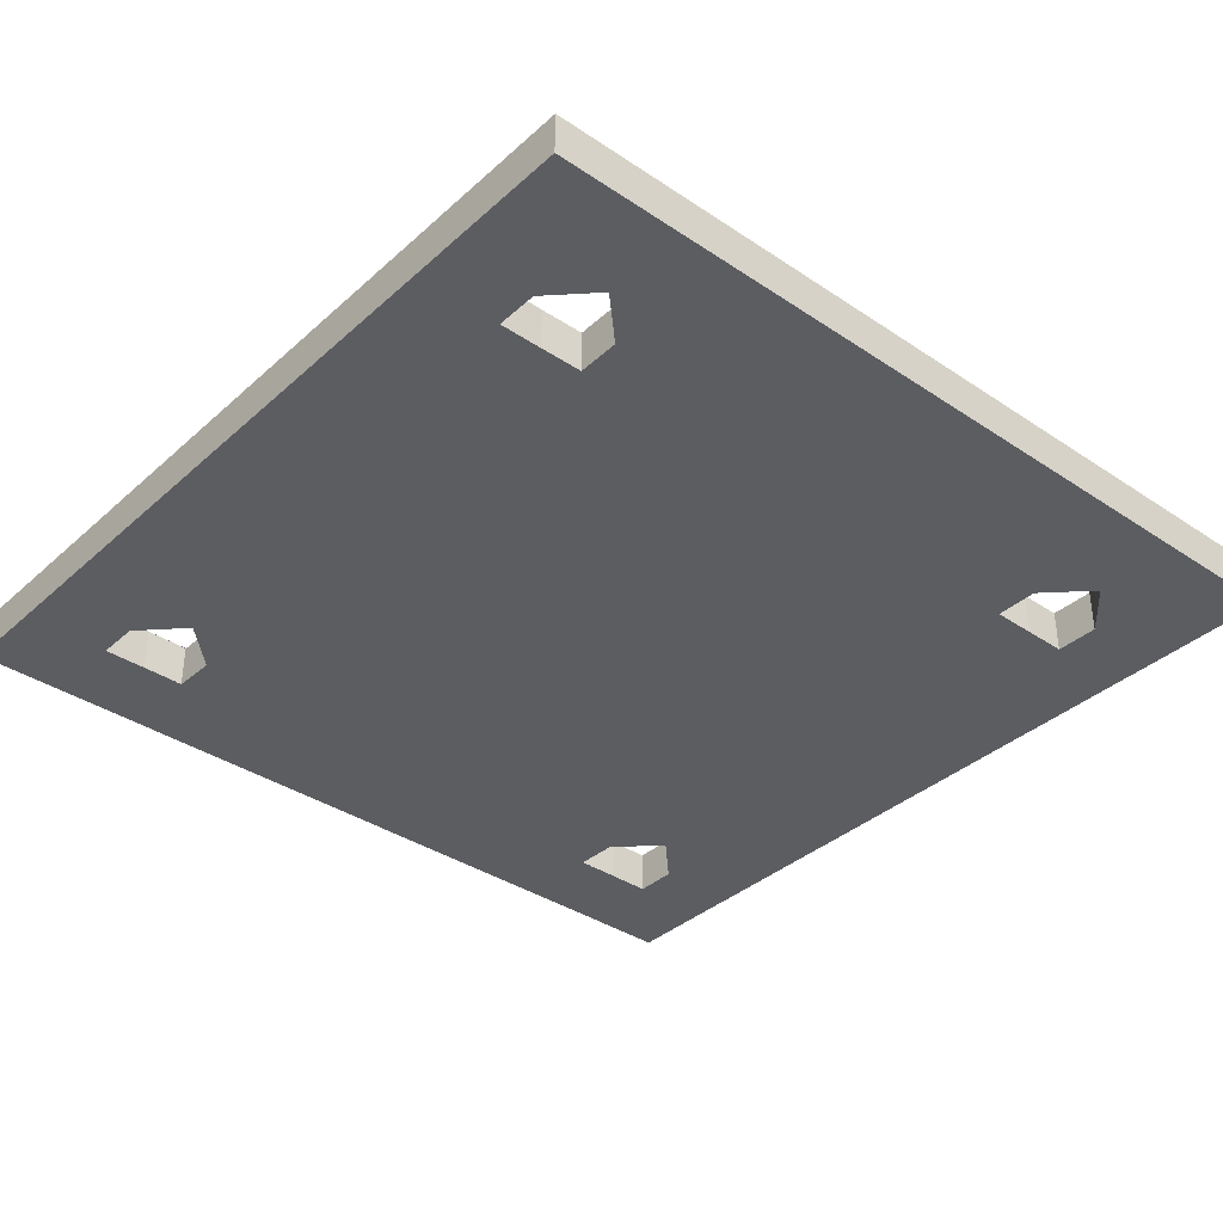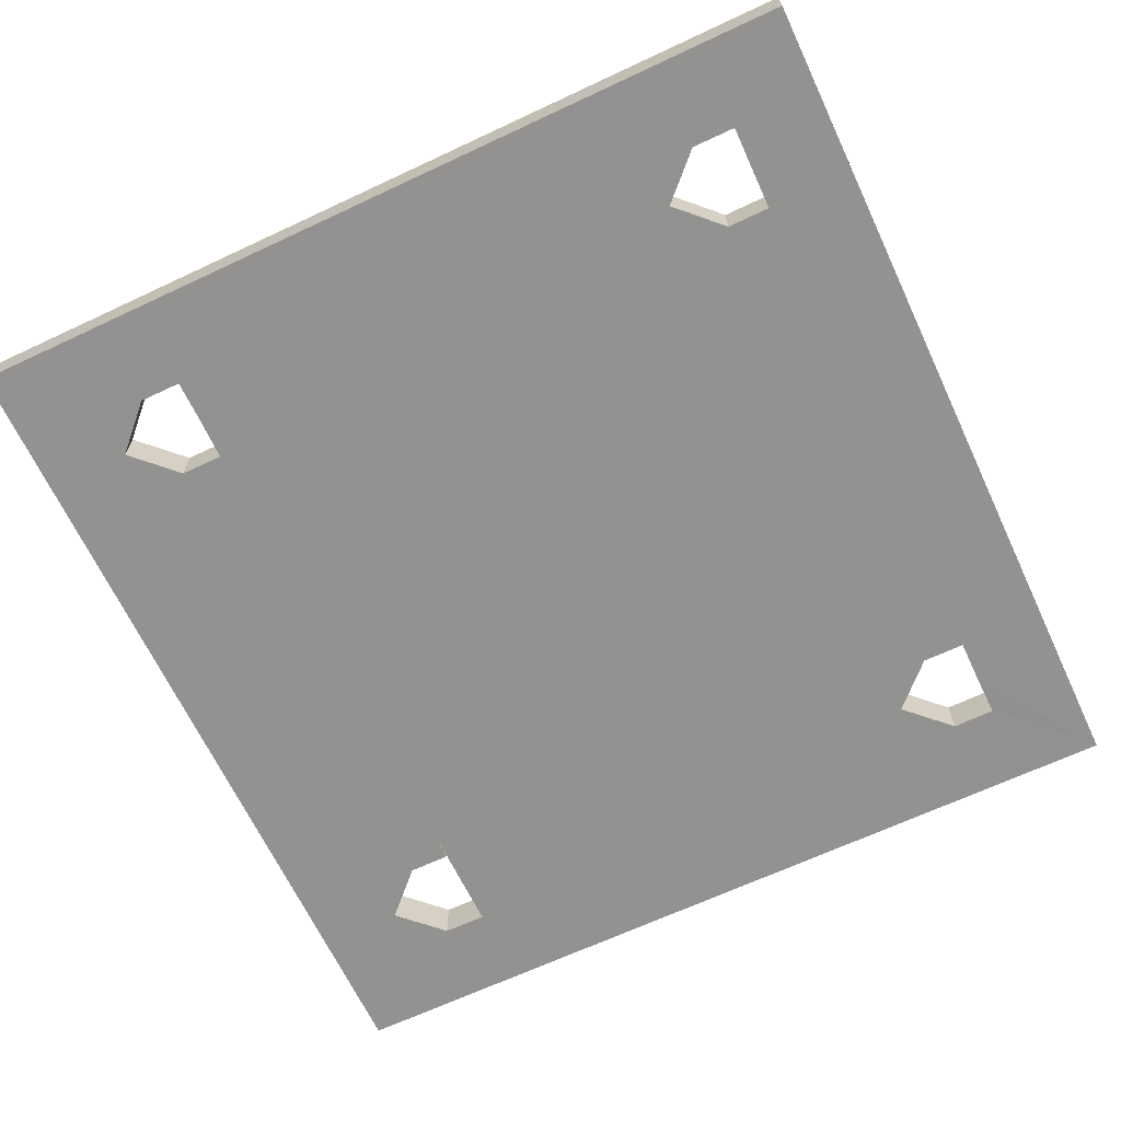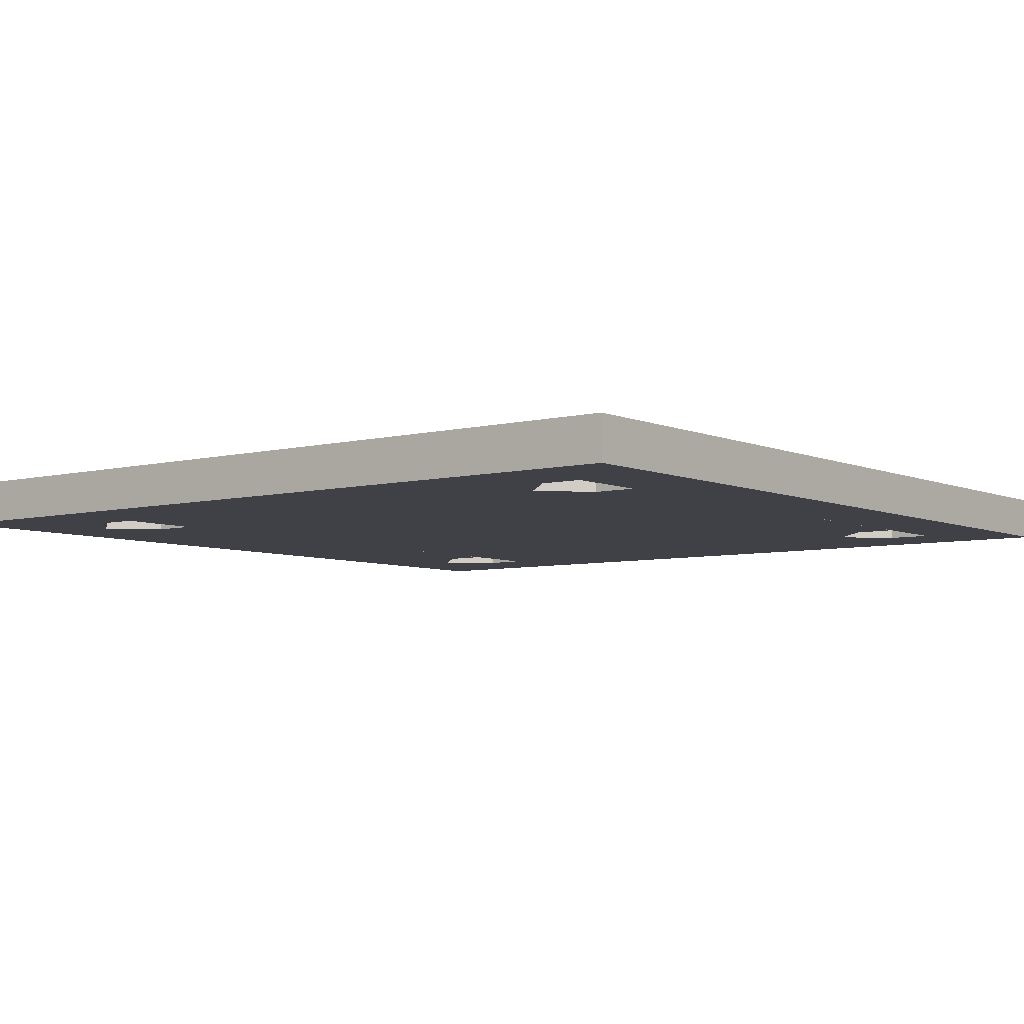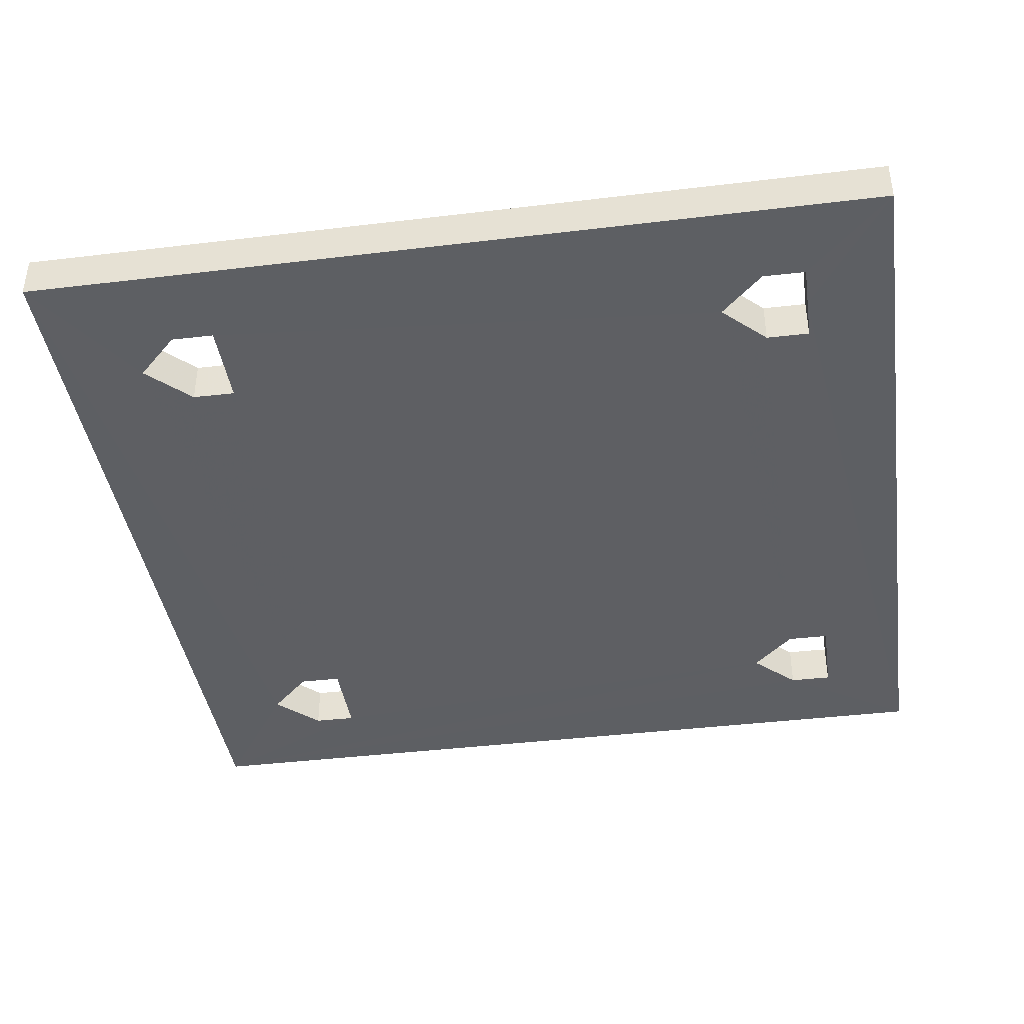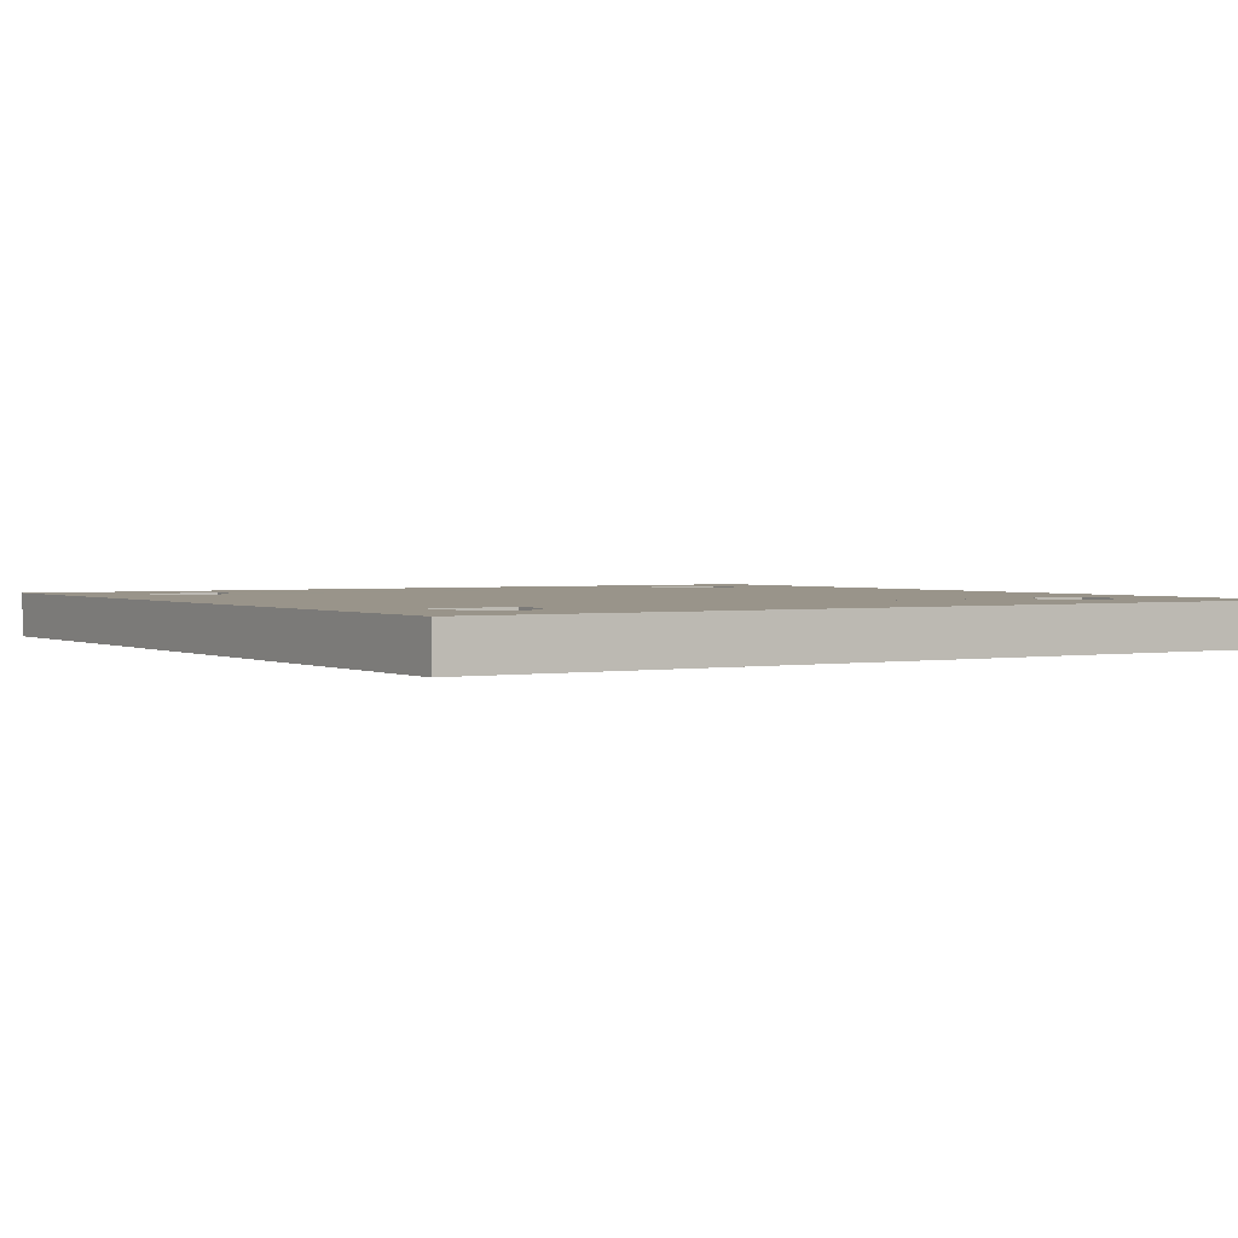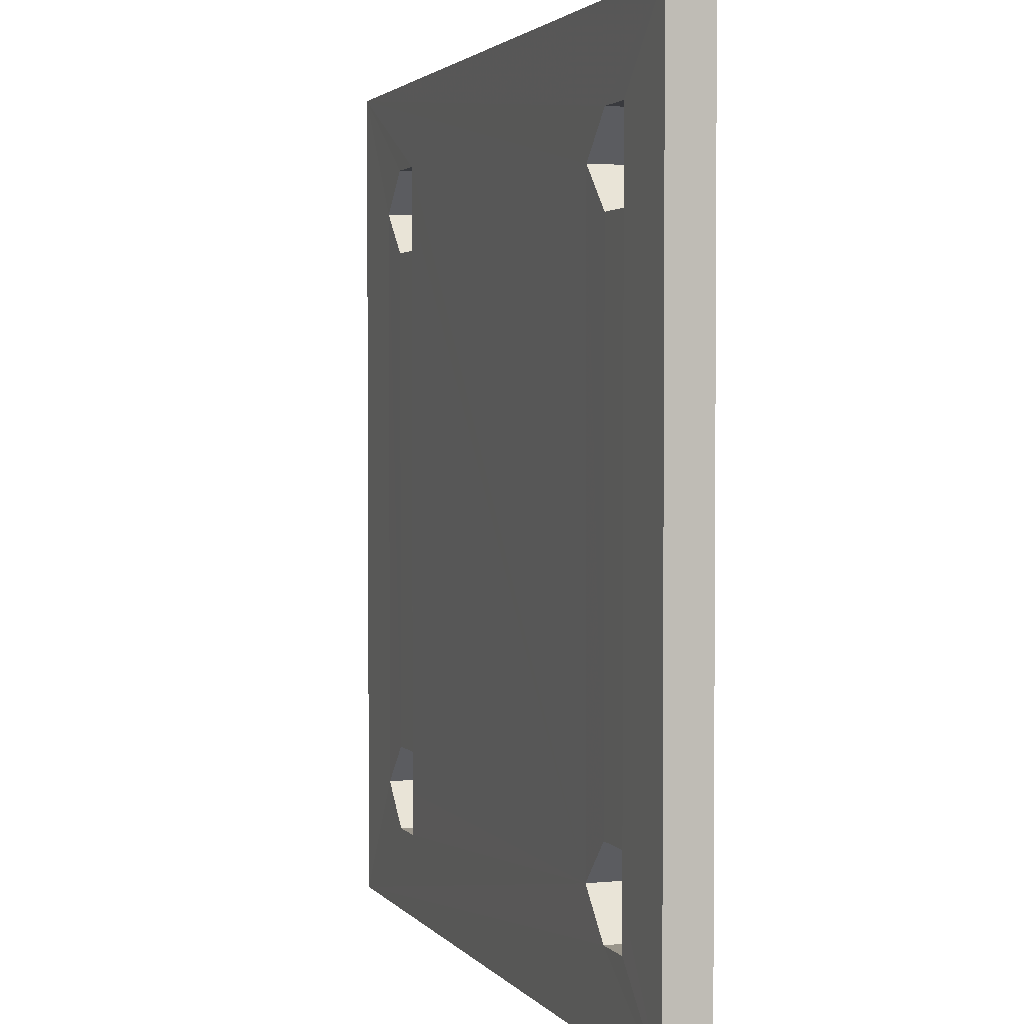
<metadata>
{"format":"obj","ext":"obj","renderer":"f3d","projection":"perspective","resolution":1024,"background":"white","views":[{"elev":-36.6,"azim":49.0,"up":"+Z"},{"elev":-66.3,"azim":-154.8,"up":"+Z"},{"elev":-6.0,"azim":-142.2,"up":"+Z"},{"elev":-40.5,"azim":-171.6,"up":"+Z"},{"elev":1.9,"azim":57.6,"up":"+Z"},{"elev":2.5,"azim":-108.6,"up":"+Y"}]}
</metadata>
<code>
o 9936
v 2231 1867 6.859
v 2231 1867 6.85
v 2231 1867 6.859
v 2231 1867 6.859
v 2231 1867 6.85
v 2231 1867 6.859
v 2231 1867 6.859
v 2231 1867 6.859
v 2231 1867 6.85
v 2231 1867 6.85
v 2231 1867 6.859
v 2231 1867 6.859
v 2231 1867 6.85
v 2231 1867 6.85
v 2231 1867 6.85
v 2231 1867 6.859
v 2231 1867 6.859
v 2231 1867 6.859
v 2231 1867 6.85
v 2231 1867 6.859
v 2231 1867 6.85
v 2231 1867 6.85
v 2231 1867 6.859
v 2231 1867 6.85
v 2231 1867 6.85
v 2231 1867 6.85
v 2231 1867 6.85
v 2231 1867 6.859
v 2231 1867 6.85
v 2231 1867 6.859
v 2231 1867 6.85
v 2231 1867 6.85
v 2231 1867 6.859
v 2231 1867 6.859
v 2231 1867 6.859
v 2231 1867 6.859
v 2231 1867 6.85
v 2231 1867 6.85
v 2231 1867 6.85
v 2231 1867 6.85
v 2231 1867 6.85
v 2231 1867 6.85
v 2231 1867 6.859
v 2231 1867 6.859
v 2231 1867 6.859
v 2231 1867 6.859
v 2231 1867 6.85
v 2231 1867 6.85
v 2231 1867 6.859
v 2231 1867 6.859
v 2231 1867 6.859
v 2231 1867 6.859
v 2231 1867 6.859
v 2231 1867 6.85
v 2231 1867 6.85
v 2231 1867 6.85
v 2231 1867 6.85
v 2231 1867 6.859
v 2231 1867 6.85
v 2231 1867 6.85
v 2231 1867 6.859
v 2231 1867 6.859
v 2231 1867 6.859
v 2231 1867 6.85
v 2231 1867 6.859
v 2231 1867 6.859
v 2231 1867 6.859
v 2231 1867 6.859
v 2231 1867 6.85
v 2231 1867 6.859
v 2231 1867 6.859
v 2231 1867 6.859
v 2231 1867 6.859
v 2231 1867 6.859
v 2231 1867 6.85
v 2231 1867 6.85
v 2231 1867 6.85
v 2231 1867 6.85
v 2231 1867 6.859
v 2231 1867 6.85
v 2231 1867 6.85
v 2231 1867 6.85
v 2231 1867 6.85
v 2231 1867 6.85
v 2231 1867 6.859
v 2231 1867 6.85
v 2231 1867 6.85
v 2231 1867 6.85
v 2231 1867 6.85
v 2231 1867 6.859
v 2231 1867 6.859
v 2231 1867 6.859
v 2231 1867 6.859
v 2231 1867 6.859
v 2231 1867 6.859
v 2231 1867 6.85
v 2231 1867 6.85
v 2231 1867 6.859
v 2231 1867 6.859
v 2231 1867 6.859
v 2231 1867 6.859
v 2231 1867 6.859
v 2231 1867 6.859
v 2231 1867 6.85
v 2231 1867 6.85
v 2231 1867 6.85
v 2231 1867 6.85
v 2231 1867 6.859
v 2231 1867 6.859
v 2231 1867 6.85
v 2231 1867 6.85
v 2231 1867 6.85
v 2231 1867 6.85
v 2231 1867 6.85
v 2231 1867 6.859
v 2231 1867 6.859
v 2231 1867 6.85
v 2231 1867 6.85
v 2231 1867 6.859
v 2231 1867 6.859
v 2231 1867 6.859
v 2231 1867 6.859
v 2231 1867 6.85
v 2231 1867 6.859
v 2231 1867 6.859
v 2231 1867 6.85
v 2231 1867 6.859
v 2231 1867 6.85
v 2231 1867 6.85
v 2231 1867 6.85
v 2231 1867 6.85
v 2231 1867 6.85
v 2231 1867 6.85
v 2231 1867 6.85
v 2231 1867 6.85
v 2231 1867 6.85
v 2231 1867 6.859
v 2231 1867 6.859
v 2231 1867 6.85
v 2231 1867 6.85
v 2231 1867 6.85
v 2231 1867 6.859
v 2231 1867 6.859
v 2231 1867 6.85
v 2231 1867 6.859
v 2231 1867 6.85
v 2231 1867 6.859
v 2231 1867 6.859
v 2231 1867 6.859
v 2231 1867 6.859
v 2231 1867 6.859
v 2231 1867 6.859
v 2231 1867 6.859
v 2231 1867 6.859
v 2231 1867 6.859
v 2231 1867 6.85
v 2231 1867 6.85
v 2231 1867 6.859
v 2231 1867 6.859
v 2231 1867 6.85
v 2231 1867 6.85
v 2231 1867 6.85
v 2231 1867 6.85
v 2231 1867 6.85
f 1 2 3
f 4 2 5
f 6 7 4
f 1 8 6
f 8 9 10
f 11 9 12
f 13 8 14
f 14 15 13
f 16 17 11
f 18 17 16
f 18 19 20
f 21 22 19
f 23 22 24
f 25 26 22
f 27 28 26
f 29 28 30
f 31 27 32
f 33 29 34
f 23 35 34
f 34 36 33
f 35 37 38
f 39 29 40
f 41 35 40
f 40 42 41
f 39 43 44
f 45 43 46
f 47 46 48
f 49 50 43
f 51 37 50
f 49 27 52
f 52 17 51
f 53 51 1
f 25 51 54
f 54 55 27
f 47 55 56
f 56 55 57
f 57 58 59
f 60 58 61
f 62 54 63
f 62 64 59
f 63 65 62
f 62 65 66
f 67 60 66
f 66 68 67
f 32 60 69
f 70 68 7
f 32 71 3
f 72 73 71
f 32 74 75
f 1 76 75
f 77 78 76
f 4 76 79
f 80 74 79
f 80 71 5
f 69 81 80
f 82 15 81
f 83 82 84
f 84 85 83
f 85 86 87
f 88 89 83
f 88 90 91
f 89 92 93
f 94 90 95
f 96 95 97
f 98 99 90
f 100 86 99
f 101 89 102
f 102 70 101
f 103 85 102
f 103 104 105
f 106 104 107
f 108 107 109
f 110 111 104
f 110 100 112
f 113 92 111
f 112 114 113
f 98 113 115
f 115 116 100
f 117 115 118
f 119 112 120
f 121 116 122
f 122 123 124
f 117 125 124
f 114 123 126
f 127 123 128
f 129 114 130
f 131 127 132
f 117 15 132
f 132 15 131
f 42 15 133
f 42 133 114
f 134 114 135
f 134 64 136
f 137 136 138
f 134 139 140
f 134 140 141
f 142 141 143
f 119 140 144
f 130 145 144
f 146 145 147
f 116 145 148
f 149 146 150
f 119 68 150
f 150 68 149
f 36 68 151
f 36 151 116
f 152 116 153
f 152 154 125
f 152 125 155
f 156 155 157
f 152 158 159
f 160 159 161
f 162 158 12
f 162 52 163
f 163 164 162
f 162 164 14

</code>
